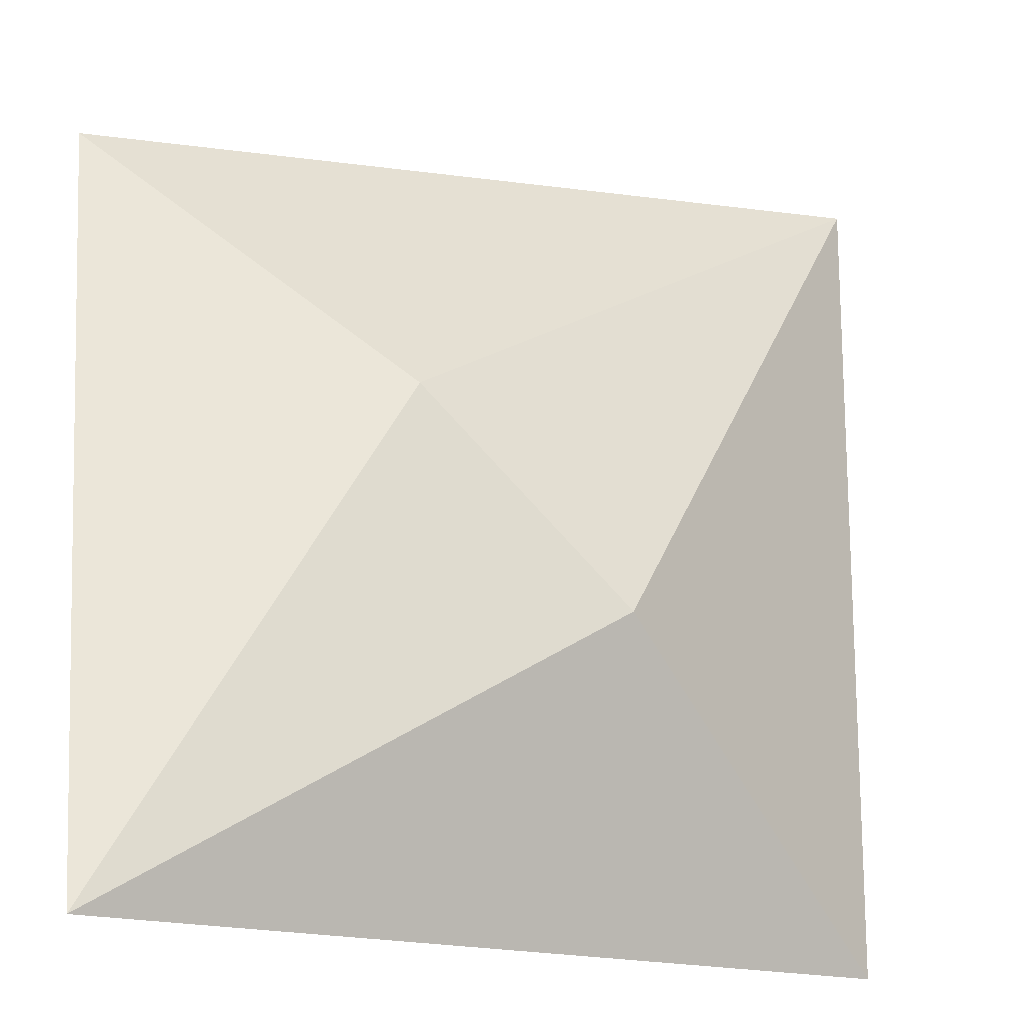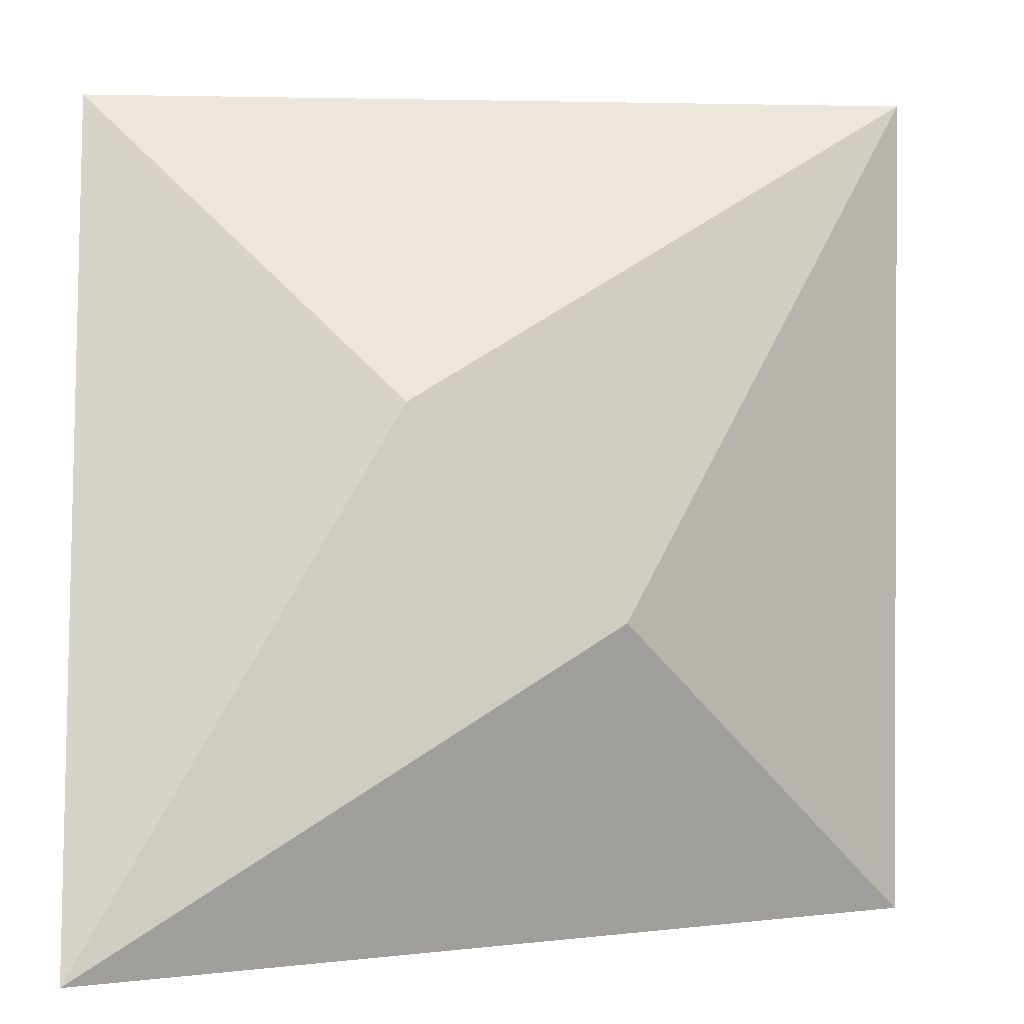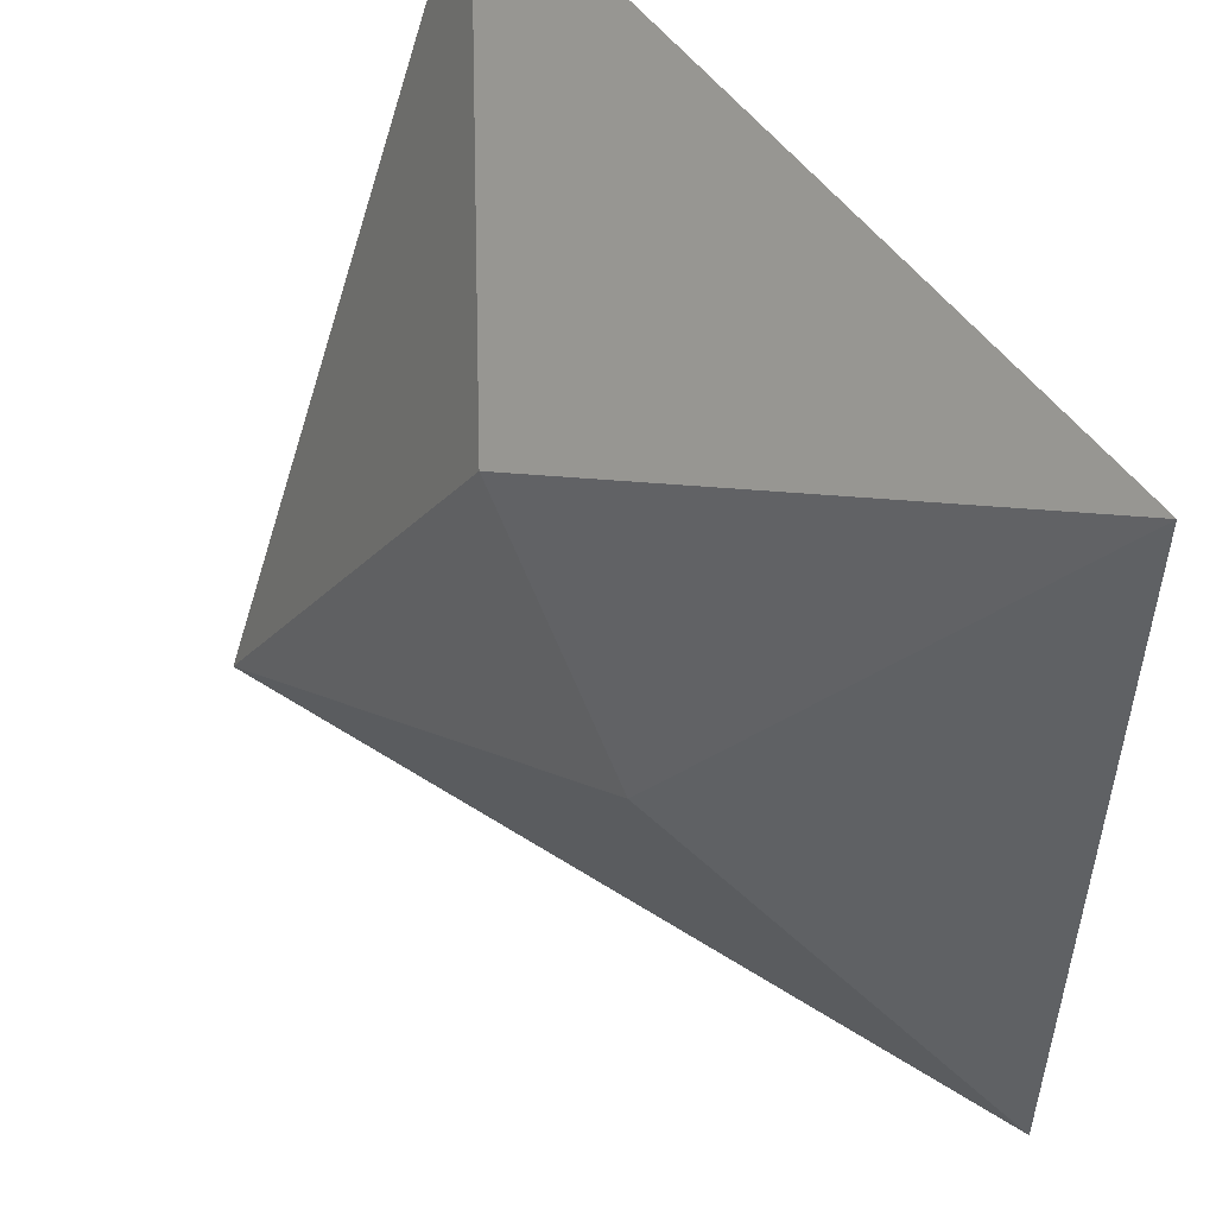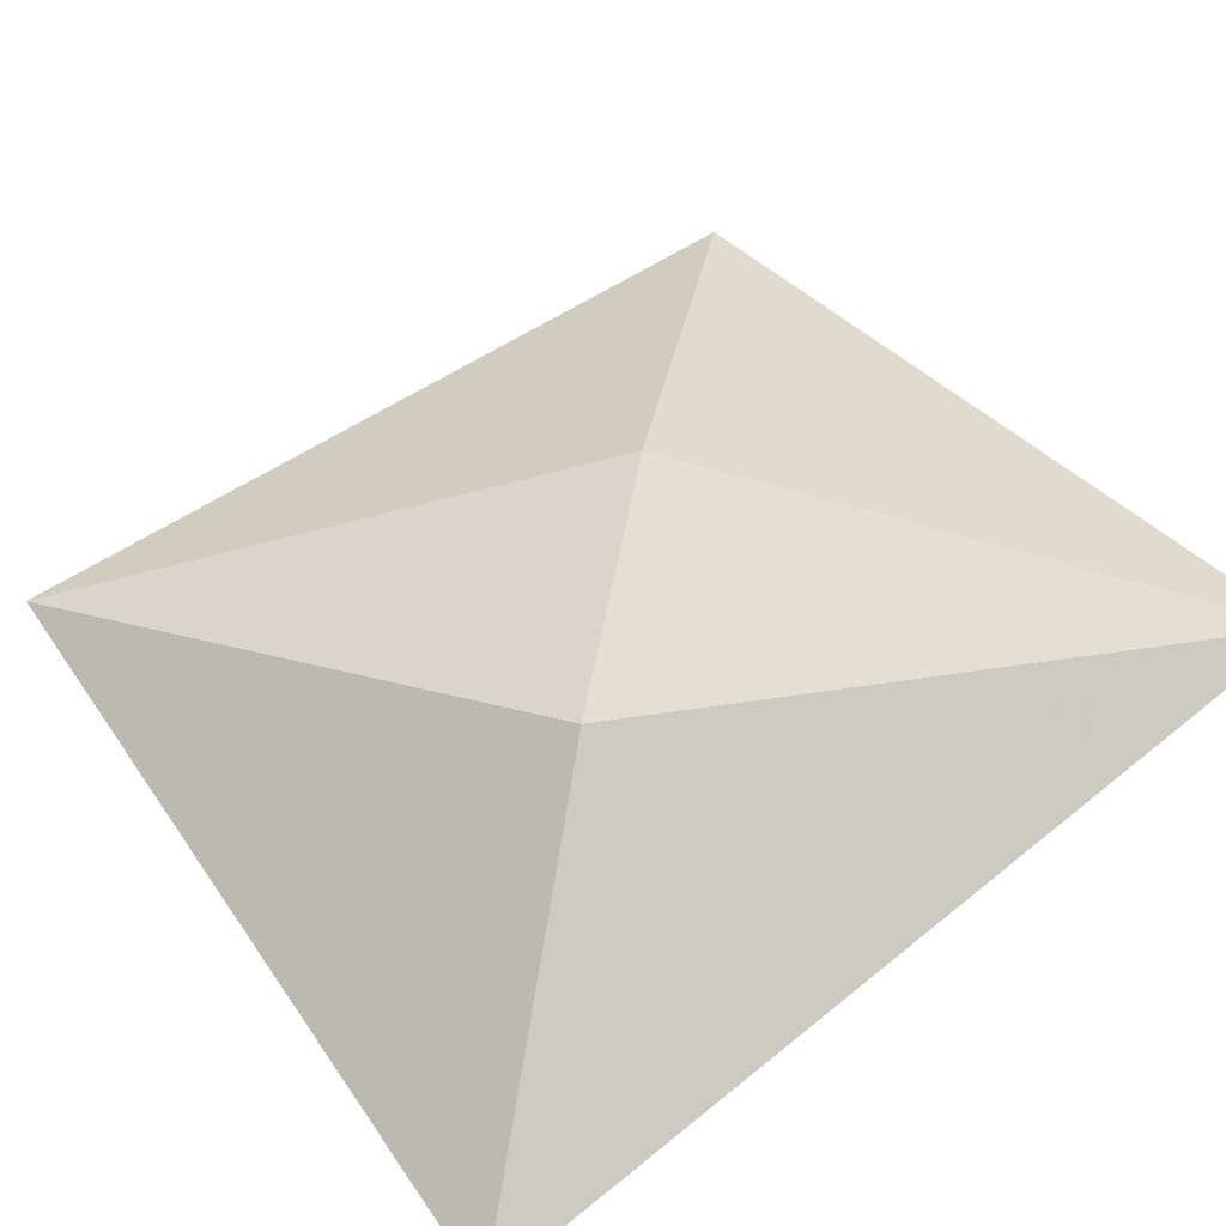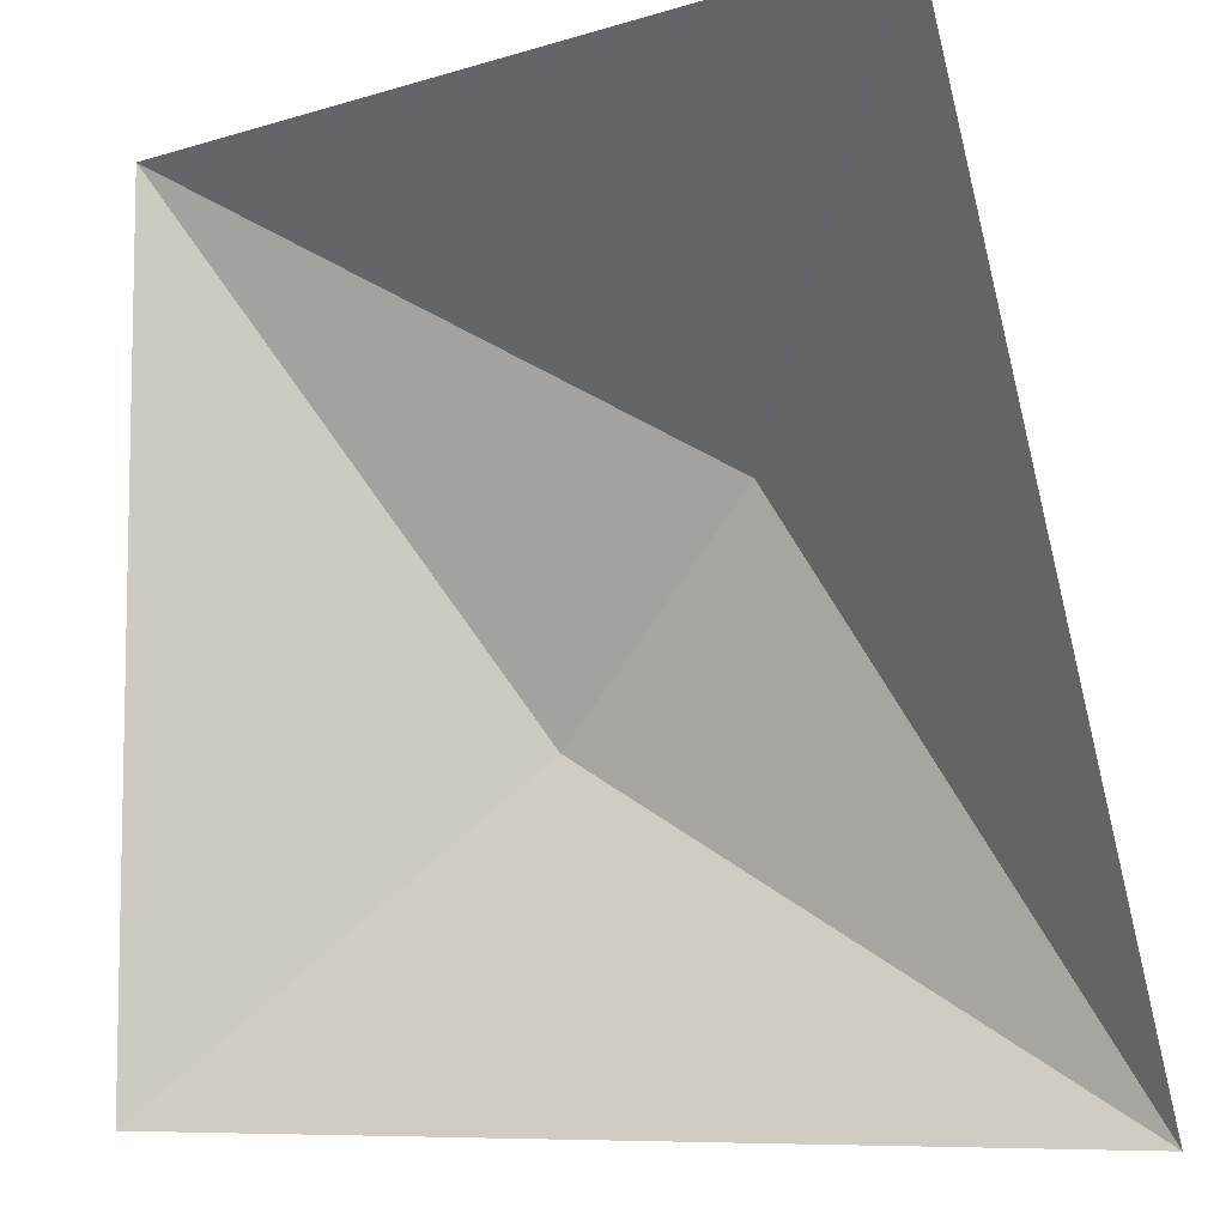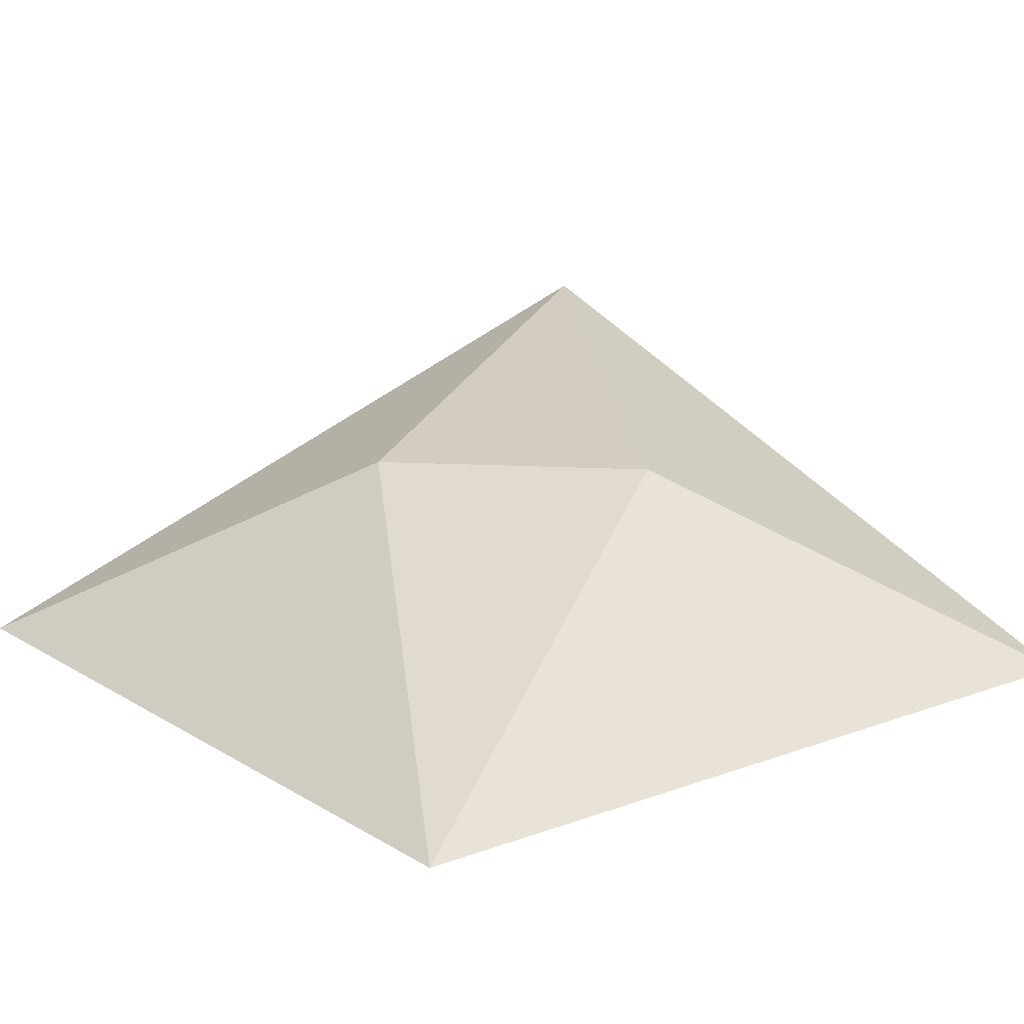
<metadata>
{"format":"obj","ext":"obj","renderer":"f3d","projection":"perspective","resolution":1024,"background":"white","views":[{"elev":-16.5,"azim":164.7,"up":"+Z"},{"elev":1.1,"azim":174.3,"up":"+Z"},{"elev":51.9,"azim":-124.6,"up":"+Z"},{"elev":58.5,"azim":55.7,"up":"+Y"},{"elev":-7.3,"azim":41.3,"up":"+Z"},{"elev":15.0,"azim":-38.2,"up":"+Y"}]}
</metadata>
<code>
v 0.125 -0.125 0.125
v -0.125 -0.125 -0.125
v 0.5 0 -0.5
v 0.5 -0.375 0.5
v -0.5 -0.375 0.5
v -0.5 -0.375 -0.5
f 1 2 3
f 1 5 2
f 1 3 4
f 1 4 5
f 2 5 6
f 2 6 3

</code>
